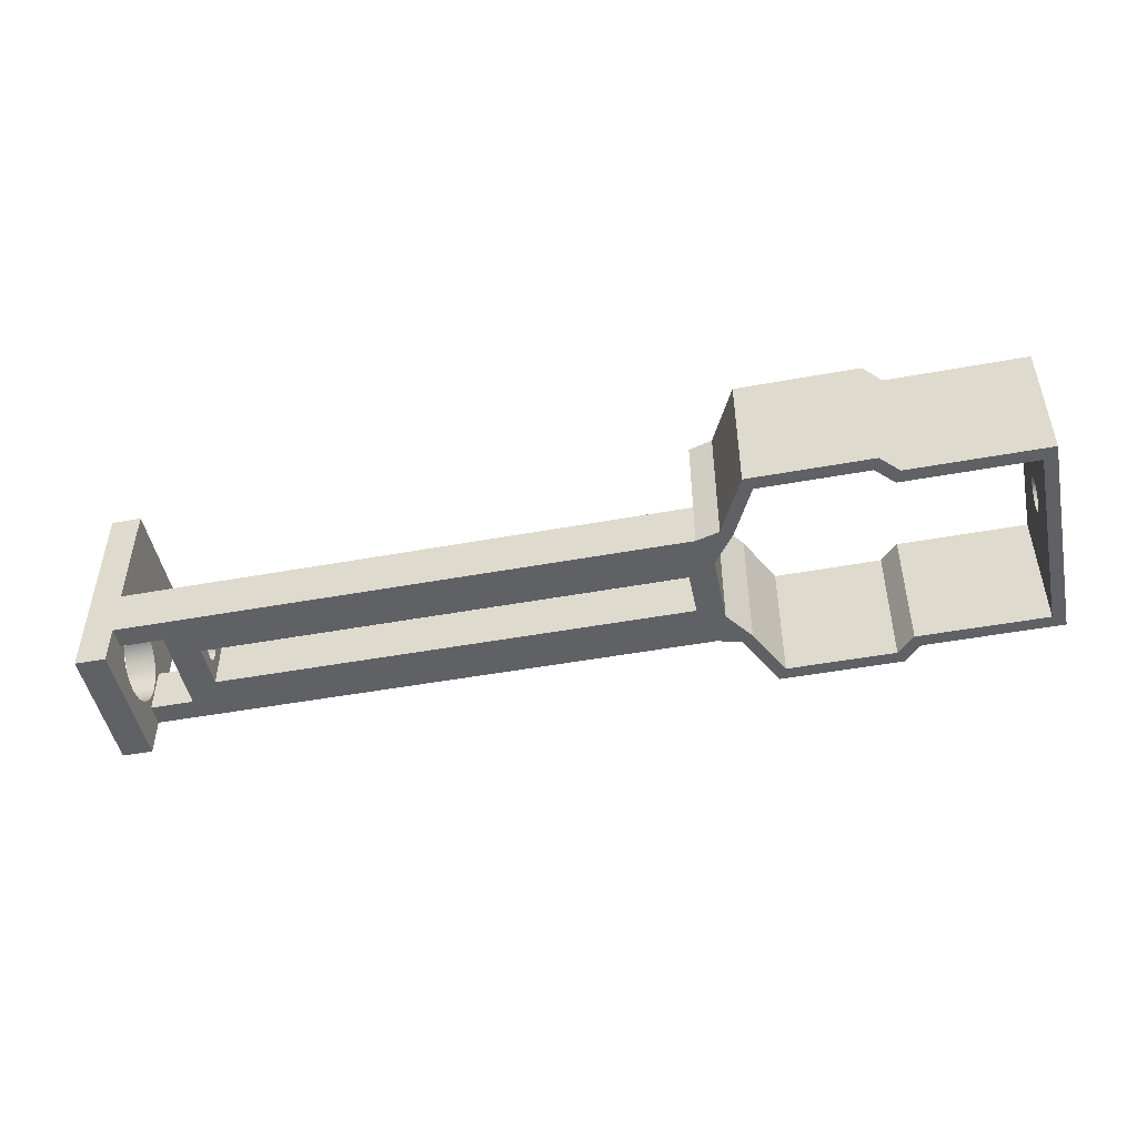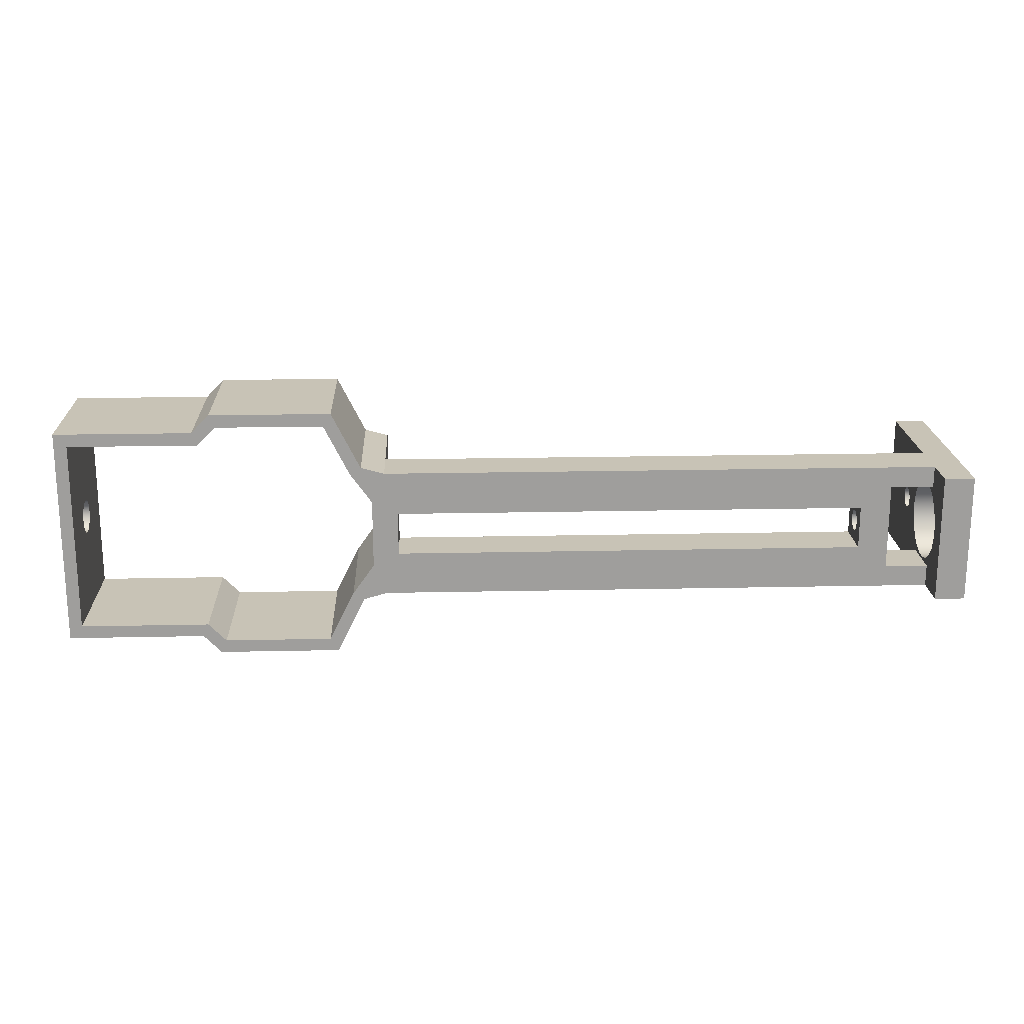
<metadata>
{"format":"obj","ext":"obj","renderer":"f3d","projection":"perspective","resolution":1024,"background":"white","views":[{"elev":-48.1,"azim":-168.4,"up":"+Y"},{"elev":19.4,"azim":-2.3,"up":"+Z"}]}
</metadata>
<code>
v 7.4 0.9 -1.395
v 19.1 0.9 -1.395
v 19.1 0.9 -1.595
v 7.4 0.9 -1.595
v 19.1 1.1 -3.095
v 7.4 1.1 -3.095
v 7.4 0.9 -3.095
v 19.1 0.9 -3.095
v 7.4 1.1 -3.095
v 7.4 1.1 -2.895
v 7.4 0.9 -2.895
v 7.4 0.9 -3.095
v 7.4 0.9 -3.095
v 7.4 0.9 -2.895
v 19.1 0.9 -2.895
v 19.1 0.9 -3.095
v 7.4 1.1 -1.595
v 7.4 1.1 -1.395
v 7.4 0.9 -1.395
v 7.4 0.9 -1.595
v 7.4 1.1 -1.395
v 19.1 1.1 -1.395
v 19.1 0.9 -1.395
v 7.4 0.9 -1.395
v 19.1 1.1 -1.595
v 7.4 1.1 -1.595
v 7.4 0.9 -1.595
v 19.1 0.9 -1.595
v 19.1 1.1 -1.395
v 19.1 1.1 -1.595
v 19.1 0.9 -1.595
v 19.1 0.9 -1.395
v 7.4 1.1 -2.895
v 19.1 1.1 -2.895
v 19.1 0.9 -2.895
v 7.4 0.9 -2.895
v 19.1 1.1 -2.895
v 19.1 1.1 -3.095
v 19.1 0.9 -3.095
v 19.1 0.9 -2.895
v 21 0.55 -1.295
v 21 0.27 -1.337
v 21 0.01485 -1.46
v 21 -0.1927 -1.653
v 21 -0.3343 -1.898
v 21 -0.3973 -2.174
v 21 -0.3762 -2.456
v 21 -0.2727 -2.72
v 21 -0.09616 -2.941
v 21 0.1378 -3.101
v 21 0.4084 -3.184
v 21 0.6916 -3.184
v 21 0.9622 -3.101
v 21 1.196 -2.941
v 21 1.373 -2.72
v 21 1.476 -2.456
v 21 1.497 -2.174
v 21 1.434 -1.898
v 21 1.293 -1.653
v 21 1.085 -1.46
v 21 0.83 -1.337
v 20.3 0.55 -1.295
v 20.3 0.83 -1.337
v 20.3 1.085 -1.46
v 20.3 1.293 -1.653
v 20.3 1.434 -1.898
v 20.3 1.497 -2.174
v 20.3 1.476 -2.456
v 20.3 1.373 -2.72
v 20.3 1.196 -2.941
v 20.3 0.9622 -3.101
v 20.3 0.6916 -3.184
v 20.3 0.4084 -3.184
v 20.3 0.1378 -3.101
v 20.3 -0.09616 -2.941
v 20.3 -0.2727 -2.72
v 20.3 -0.3762 -2.456
v 20.3 -0.3973 -2.174
v 20.3 -0.3343 -1.898
v 20.3 -0.1927 -1.653
v 20.3 0.01485 -1.46
v 20.3 0.27 -1.337
v 21 0.55 -1.295
v 20.3 0.55 -1.295
v 21 2.2 -1.995
v 21 2.335 -2.035
v 21 2.427 -2.141
v 21 2.447 -2.281
v 21 2.389 -2.409
v 21 2.27 -2.485
v 21 2.13 -2.485
v 21 2.011 -2.409
v 21 1.953 -2.281
v 21 1.973 -2.141
v 21 2.065 -2.035
v 21 0.55 -1.295
v 21 0.83 -1.337
v 21 1.085 -1.46
v 21 1.293 -1.653
v 21 1.434 -1.898
v 21 1.497 -2.174
v 21 1.476 -2.456
v 21 1.373 -2.72
v 21 1.196 -2.941
v 21 0.9622 -3.101
v 21 0.6916 -3.184
v 21 0.4084 -3.184
v 21 0.1378 -3.101
v 21 -0.09616 -2.941
v 21 -0.2727 -2.72
v 21 -0.3762 -2.456
v 21 -0.3973 -2.174
v 21 -0.3343 -1.898
v 21 -0.1927 -1.653
v 21 0.01485 -1.46
v 21 0.27 -1.337
v 21 3.8 -3.745
v 21 3.8 -0.745
v 21 -0.9 -0.745
v 21 -0.9 -3.745
v 20.3 3.8 -3.745
v 20.3 3.8 -0.745
v 21 3.8 -0.745
v 21 3.8 -3.745
v 20.3 -0.9 -0.745
v 20.3 -0.9 -3.745
v 21 -0.9 -3.745
v 21 -0.9 -0.745
v 20.3 1.1 -1.245
v 20.3 1.1 -0.745
v 20.3 3.8 -0.745
v 20.3 3.8 -3.745
v 20.3 1.1 -3.745
v 20.3 1.1 -3.245
v 20.3 0 -3.245
v 20.3 0 -3.745
v 20.3 -0.9 -3.745
v 20.3 -0.9 -0.745
v 20.3 0 -0.745
v 20.3 0 -1.245
v 20.3 2.2 -1.995
v 20.3 2.065 -2.035
v 20.3 1.973 -2.141
v 20.3 1.953 -2.281
v 20.3 2.011 -2.409
v 20.3 2.13 -2.485
v 20.3 2.27 -2.485
v 20.3 2.389 -2.409
v 20.3 2.447 -2.281
v 20.3 2.427 -2.141
v 20.3 2.335 -2.035
v 20.3 0.55 -1.295
v 20.3 0.27 -1.337
v 20.3 0.01485 -1.46
v 20.3 -0.1927 -1.653
v 20.3 -0.3343 -1.898
v 20.3 -0.3973 -2.174
v 20.3 -0.3762 -2.456
v 20.3 -0.2727 -2.72
v 20.3 -0.09616 -2.941
v 20.3 0.1378 -3.101
v 20.3 0.4084 -3.184
v 20.3 0.6916 -3.184
v 20.3 0.9622 -3.101
v 20.3 1.196 -2.941
v 20.3 1.373 -2.72
v 20.3 1.476 -2.456
v 20.3 1.497 -2.174
v 20.3 1.434 -1.898
v 20.3 1.293 -1.653
v 20.3 1.085 -1.46
v 20.3 0.83 -1.337
v 19.3 0.55 -2.495
v 19.3 0.6852 -2.455
v 19.3 0.7774 -2.349
v 19.3 0.7975 -2.209
v 19.3 0.7389 -2.081
v 19.3 0.6204 -2.005
v 19.3 0.4796 -2.005
v 19.3 0.3611 -2.081
v 19.3 0.3025 -2.209
v 19.3 0.3226 -2.349
v 19.3 0.4148 -2.455
v 18.6 0.55 -2.495
v 18.6 0.4148 -2.455
v 18.6 0.3226 -2.349
v 18.6 0.3025 -2.209
v 18.6 0.3611 -2.081
v 18.6 0.4796 -2.005
v 18.6 0.6204 -2.005
v 18.6 0.7389 -2.081
v 18.6 0.7975 -2.209
v 18.6 0.7774 -2.349
v 18.6 0.6852 -2.455
v 19.3 0.55 -2.495
v 18.6 0.55 -2.495
v 21 2.2 -1.995
v 21 2.065 -2.035
v 21 1.973 -2.141
v 21 1.953 -2.281
v 21 2.011 -2.409
v 21 2.13 -2.485
v 21 2.27 -2.485
v 21 2.389 -2.409
v 21 2.447 -2.281
v 21 2.427 -2.141
v 21 2.335 -2.035
v 20.3 2.2 -1.995
v 20.3 2.335 -2.035
v 20.3 2.427 -2.141
v 20.3 2.447 -2.281
v 20.3 2.389 -2.409
v 20.3 2.27 -2.485
v 20.3 2.13 -2.485
v 20.3 2.011 -2.409
v 20.3 1.953 -2.281
v 20.3 1.973 -2.141
v 20.3 2.065 -2.035
v 21 2.2 -1.995
v 20.3 2.2 -1.995
v 0 1.55 -2.645
v 0 1.724 -2.605
v 0 1.863 -2.494
v 0 1.94 -2.334
v 0 1.94 -2.156
v 0 1.863 -1.996
v 0 1.724 -1.885
v 0 1.55 -1.845
v 0 1.376 -1.885
v 0 1.237 -1.996
v 0 1.16 -2.156
v 0 1.16 -2.334
v 0 1.237 -2.494
v 0 1.376 -2.605
v -0.3 1.55 -2.645
v -0.3 1.376 -2.605
v -0.3 1.237 -2.494
v -0.3 1.16 -2.334
v -0.3 1.16 -2.156
v -0.3 1.237 -1.996
v -0.3 1.376 -1.885
v -0.3 1.55 -1.845
v -0.3 1.724 -1.885
v -0.3 1.863 -1.996
v -0.3 1.94 -2.156
v -0.3 1.94 -2.334
v -0.3 1.863 -2.494
v -0.3 1.724 -2.605
v 0 1.55 -2.645
v -0.3 1.55 -2.645
v 7.6 0 -2.745
v 18.6 0 -2.745
v 18.6 1.1 -2.745
v 7.6 1.1 -2.745
v 7.6 0 -1.745
v 7.6 0 -2.745
v 7.6 1.1 -2.745
v 7.6 1.1 -1.745
v 7.3 0 -0.745
v 20.3 0 -0.745
v 20.3 -0.9 -0.745
v 21 -0.9 -0.745
v 21 3.8 -0.745
v 20.3 3.8 -0.745
v 20.3 1.1 -0.745
v 7.3 1.1 -0.745
v 18.6 0.55 -2.495
v 18.6 0.6852 -2.455
v 18.6 0.7774 -2.349
v 18.6 0.7975 -2.209
v 18.6 0.7389 -2.081
v 18.6 0.6204 -2.005
v 18.6 0.4796 -2.005
v 18.6 0.3611 -2.081
v 18.6 0.3025 -2.209
v 18.6 0.3226 -2.349
v 18.6 0.4148 -2.455
v 18.6 0 -2.745
v 18.6 0 -1.745
v 18.6 1.1 -1.745
v 18.6 1.1 -2.745
v 19.1 1.1 -2.895
v 7.4 1.1 -2.895
v 7.4 1.1 -3.095
v 19.1 1.1 -3.095
v 19.1 1.1 -1.595
v 19.1 1.1 -1.395
v 7.4 1.1 -1.395
v 7.4 1.1 -1.595
v 7.6 1.1 -1.745
v 7.6 1.1 -2.745
v 18.6 1.1 -2.745
v 18.6 1.1 -1.745
v 19.3 1.1 -1.245
v 19.3 1.1 -3.245
v 20.3 1.1 -3.245
v 20.3 1.1 -3.745
v 7.3 1.1 -3.745
v 7.3 1.1 -0.745
v 20.3 1.1 -0.745
v 20.3 1.1 -1.245
v 20.3 0 -3.745
v 7.3 0 -3.745
v 7.3 1.1 -3.745
v 20.3 1.1 -3.745
v 20.3 3.8 -3.745
v 21 3.8 -3.745
v 21 -0.9 -3.745
v 20.3 -0.9 -3.745
v 20.3 0 -1.245
v 19.3 0 -1.245
v 19.3 1.1 -1.245
v 20.3 1.1 -1.245
v 18.6 0 -1.745
v 7.6 0 -1.745
v 7.6 1.1 -1.745
v 18.6 1.1 -1.745
v 7.3 1.1 -0.745
v 7.3 1.1 -3.745
v 7.3 3.1 -3.745
v 7.3 3.1 -0.745
v 19.3 0 -3.245
v 20.3 0 -3.245
v 20.3 1.1 -3.245
v 19.3 1.1 -3.245
v 19.3 0.55 -2.495
v 19.3 0.4148 -2.455
v 19.3 0.3226 -2.349
v 19.3 0.3025 -2.209
v 19.3 0.3611 -2.081
v 19.3 0.4796 -2.005
v 19.3 0.6204 -2.005
v 19.3 0.7389 -2.081
v 19.3 0.7975 -2.209
v 19.3 0.7774 -2.349
v 19.3 0.6852 -2.455
v 19.3 0 -1.245
v 19.3 0 -3.245
v 19.3 1.1 -3.245
v 19.3 1.1 -1.245
v 7 0 -1.45
v 6.5 0 -0.75
v 6.5 3.1 -0.75
v 7 3.1 -1.45
v 2.878 0 0.3
v 3.291 0 0.7238
v 3.291 3.1 0.7238
v 2.878 3.1 0.3
v 6.5 0 -3.74
v 7 0 -3.04
v 7 3.1 -3.04
v 6.5 3.1 -3.74
v 5.914 0 -4.914
v 6.5 0 -3.74
v 6.5 3.1 -3.74
v 5.914 3.1 -4.914
v 7.3 0 -3.745
v 6.758 0 -3.895
v 6.758 3.1 -3.895
v 7.3 3.1 -3.745
v 7.3 1.1 -3.745
v 0 0 -4.49
v 3.004 0 -4.49
v 3.004 3.1 -4.49
v 0 3.1 -4.49
v 2.878 0 -4.79
v -0.3 0 -4.79
v -0.3 3.1 -4.79
v 2.878 3.1 -4.79
v 7 0 -3.04
v 7 0 -1.45
v 7 3.1 -1.45
v 7 3.1 -3.04
v -0.3 0 0.3
v 2.878 0 0.3
v 2.878 3.1 0.3
v -0.3 3.1 0.3
v 3.291 0 -5.214
v 2.878 0 -4.79
v 2.878 3.1 -4.79
v 3.291 3.1 -5.214
v 3.004 3.1 0
v 0 3.1 0
v 0 3.1 -4.49
v 3.004 3.1 -4.49
v 3.418 3.1 -4.914
v 5.914 3.1 -4.914
v 6.5 3.1 -3.74
v 7 3.1 -3.04
v 7 3.1 -1.45
v 6.5 3.1 -0.75
v 5.914 3.1 0.4238
v 3.418 3.1 0.4238
v -0.3 3.1 0.3
v 2.878 3.1 0.3
v 3.291 3.1 0.7238
v 6.099 3.1 0.7238
v 6.758 3.1 -0.5948
v 7.3 3.1 -0.745
v 7.3 3.1 -3.745
v 6.758 3.1 -3.895
v 6.099 3.1 -5.214
v 3.291 3.1 -5.214
v 2.878 3.1 -4.79
v -0.3 3.1 -4.79
v 6.099 0 -5.214
v 3.291 0 -5.214
v 3.291 3.1 -5.214
v 6.099 3.1 -5.214
v 3.004 0 0
v 0 0 0
v 0 3.1 0
v 3.004 3.1 0
v 6.5 0 -0.75
v 5.914 0 0.4238
v 5.914 3.1 0.4238
v 6.5 3.1 -0.75
v 0 1.55 -2.645
v 0 1.376 -2.605
v 0 1.237 -2.494
v 0 1.16 -2.334
v 0 1.16 -2.156
v 0 1.237 -1.996
v 0 1.376 -1.885
v 0 1.55 -1.845
v 0 1.724 -1.885
v 0 1.863 -1.996
v 0 1.94 -2.156
v 0 1.94 -2.334
v 0 1.863 -2.494
v 0 1.724 -2.605
v 0 0 0
v 0 0 -4.49
v 0 3.1 -4.49
v 0 3.1 0
v 3.004 0 -4.49
v 3.418 0 -4.914
v 3.418 3.1 -4.914
v 3.004 3.1 -4.49
v 6.099 0 0.7238
v 6.758 0 -0.5948
v 6.758 3.1 -0.5948
v 6.099 3.1 0.7238
v 3.418 0 0.4238
v 3.004 0 0
v 3.004 3.1 0
v 3.418 3.1 0.4238
v -0.3 1.55 -2.645
v -0.3 1.724 -2.605
v -0.3 1.863 -2.494
v -0.3 1.94 -2.334
v -0.3 1.94 -2.156
v -0.3 1.863 -1.996
v -0.3 1.724 -1.885
v -0.3 1.55 -1.845
v -0.3 1.376 -1.885
v -0.3 1.237 -1.996
v -0.3 1.16 -2.156
v -0.3 1.16 -2.334
v -0.3 1.237 -2.494
v -0.3 1.376 -2.605
v -0.3 0 -4.79
v -0.3 0 0.3
v -0.3 3.1 0.3
v -0.3 3.1 -4.79
v 6.758 0 -3.895
v 6.099 0 -5.214
v 6.099 3.1 -5.214
v 6.758 3.1 -3.895
v 3.291 0 0.7238
v 6.099 0 0.7238
v 6.099 3.1 0.7238
v 3.291 3.1 0.7238
v 3.418 0 -4.914
v 5.914 0 -4.914
v 5.914 3.1 -4.914
v 3.418 3.1 -4.914
v 6.758 0 -0.5948
v 7.3 0 -0.745
v 7.3 1.1 -0.745
v 7.3 3.1 -0.745
v 6.758 3.1 -0.5948
v 7.6 0 -2.745
v 7.6 0 -1.745
v 18.6 0 -1.745
v 18.6 0 -2.745
v 0 0 0
v 3.004 0 0
v 3.418 0 0.4238
v 5.914 0 0.4238
v 6.5 0 -0.75
v 7 0 -1.45
v 7 0 -3.04
v 6.5 0 -3.74
v 5.914 0 -4.914
v 3.418 0 -4.914
v 3.004 0 -4.49
v 0 0 -4.49
v 2.878 0 0.3
v -0.3 0 0.3
v -0.3 0 -4.79
v 2.878 0 -4.79
v 3.291 0 -5.214
v 6.099 0 -5.214
v 6.758 0 -3.895
v 7.3 0 -3.745
v 20.3 0 -3.745
v 20.3 0 -3.245
v 19.3 0 -3.245
v 19.3 0 -1.245
v 20.3 0 -1.245
v 20.3 0 -0.745
v 7.3 0 -0.745
v 6.758 0 -0.5948
v 6.099 0 0.7238
v 3.291 0 0.7238
v 5.914 0 0.4238
v 3.418 0 0.4238
v 3.418 3.1 0.4238
v 5.914 3.1 0.4238
f 2 3 1
f 1 3 4
f 5 6 8
f 8 6 7
f 9 10 12
f 12 10 11
f 13 14 16
f 16 14 15
f 17 18 20
f 20 18 19
f 21 22 24
f 24 22 23
f 25 26 28
f 28 26 27
f 29 30 32
f 32 30 31
f 33 34 36
f 36 34 35
f 37 38 40
f 40 38 39
f 42 82 41
f 41 82 84
f 83 62 61
f 61 62 63
f 61 63 60
f 60 63 64
f 60 64 59
f 59 64 65
f 59 65 58
f 58 65 66
f 58 66 57
f 57 66 67
f 57 67 56
f 56 67 68
f 56 68 55
f 55 68 69
f 55 69 54
f 54 69 70
f 54 70 53
f 53 70 71
f 53 71 52
f 52 71 72
f 52 72 51
f 51 72 73
f 51 73 50
f 50 73 74
f 50 74 49
f 49 74 75
f 49 75 48
f 48 75 76
f 48 76 47
f 47 76 77
f 47 77 46
f 46 77 78
f 46 78 45
f 45 78 79
f 45 79 44
f 44 79 80
f 44 80 43
f 43 80 81
f 43 81 42
f 42 81 82
f 86 118 85
f 85 118 99
f 85 99 100
f 86 87 118
f 118 87 88
f 118 88 117
f 117 88 89
f 117 89 90
f 117 90 104
f 104 90 91
f 104 91 103
f 103 91 102
f 102 91 92
f 102 92 93
f 102 93 101
f 101 93 94
f 101 94 100
f 100 94 95
f 100 95 85
f 97 118 96
f 96 118 119
f 96 119 116
f 116 119 115
f 115 119 114
f 114 119 113
f 113 119 112
f 112 119 120
f 112 120 111
f 111 120 110
f 110 120 109
f 109 120 108
f 108 120 107
f 107 120 106
f 106 120 117
f 106 117 105
f 105 117 104
f 97 98 118
f 118 98 99
f 121 122 124
f 124 122 123
f 125 126 128
f 128 126 127
f 130 131 129
f 129 131 141
f 129 141 170
f 170 141 169
f 169 141 142
f 169 142 143
f 132 149 131
f 131 149 150
f 131 150 151
f 133 134 132
f 132 134 147
f 132 147 148
f 135 163 134
f 134 163 164
f 134 164 165
f 136 137 135
f 135 137 160
f 135 160 161
f 138 157 137
f 137 157 158
f 137 158 159
f 139 140 138
f 138 140 155
f 138 155 156
f 129 152 140
f 140 152 153
f 140 153 154
f 169 143 168
f 168 143 144
f 168 144 167
f 167 144 145
f 167 145 146
f 147 165 146
f 146 165 166
f 146 166 167
f 148 149 132
f 151 141 131
f 154 155 140
f 156 157 138
f 159 160 137
f 161 162 135
f 135 162 163
f 170 171 129
f 129 171 172
f 129 172 152
f 134 165 147
f 174 194 173
f 173 194 196
f 195 184 183
f 183 184 185
f 183 185 182
f 182 185 186
f 182 186 181
f 181 186 187
f 181 187 180
f 180 187 188
f 180 188 179
f 179 188 189
f 179 189 178
f 178 189 190
f 178 190 177
f 177 190 191
f 177 191 176
f 176 191 192
f 176 192 175
f 175 192 193
f 175 193 174
f 174 193 194
f 198 218 197
f 197 218 220
f 219 208 207
f 207 208 209
f 207 209 206
f 206 209 210
f 206 210 205
f 205 210 211
f 205 211 204
f 204 211 212
f 204 212 203
f 203 212 213
f 203 213 202
f 202 213 214
f 202 214 201
f 201 214 215
f 201 215 200
f 200 215 216
f 200 216 199
f 199 216 217
f 199 217 198
f 198 217 218
f 222 248 221
f 221 248 250
f 249 235 234
f 234 235 236
f 234 236 233
f 233 236 237
f 233 237 232
f 232 237 238
f 232 238 231
f 231 238 239
f 231 239 230
f 230 239 240
f 230 240 229
f 229 240 241
f 229 241 228
f 228 241 242
f 228 242 227
f 227 242 243
f 227 243 226
f 226 243 244
f 226 244 225
f 225 244 245
f 225 245 224
f 224 245 246
f 224 246 223
f 223 246 247
f 223 247 222
f 222 247 248
f 251 252 254
f 254 252 253
f 255 256 258
f 258 256 257
f 259 260 266
f 266 260 265
f 265 260 262
f 265 262 263
f 260 261 262
f 263 264 265
f 268 281 267
f 267 281 278
f 267 278 277
f 277 278 276
f 276 278 275
f 275 278 279
f 275 279 274
f 274 279 273
f 273 279 272
f 272 279 280
f 272 280 271
f 271 280 270
f 270 280 281
f 270 281 269
f 269 281 268
f 283 292 282
f 282 292 293
f 282 293 286
f 286 293 289
f 289 293 290
f 289 290 291
f 284 298 283
f 283 298 299
f 283 299 289
f 289 299 288
f 288 299 287
f 287 299 294
f 287 294 286
f 286 294 295
f 286 295 282
f 282 295 285
f 285 295 298
f 285 298 284
f 289 291 283
f 283 291 292
f 296 297 295
f 295 297 298
f 299 300 294
f 294 300 301
f 303 305 302
f 302 305 308
f 302 308 309
f 303 304 305
f 306 307 305
f 305 307 308
f 310 311 313
f 313 311 312
f 314 315 317
f 317 315 316
f 318 319 321
f 321 319 320
f 322 323 325
f 325 323 324
f 327 338 326
f 326 338 339
f 326 339 336
f 336 339 335
f 335 339 334
f 334 339 340
f 334 340 333
f 333 340 332
f 332 340 337
f 332 337 331
f 331 337 330
f 330 337 329
f 329 337 338
f 329 338 328
f 328 338 327
f 341 342 344
f 344 342 343
f 345 346 348
f 348 346 347
f 349 350 352
f 352 350 351
f 353 354 356
f 356 354 355
f 357 358 361
f 361 358 359
f 361 359 360
f 362 363 365
f 365 363 364
f 366 367 369
f 369 367 368
f 370 371 373
f 373 371 372
f 374 375 377
f 377 375 376
f 378 379 381
f 381 379 380
f 393 382 395
f 395 382 383
f 395 383 394
f 394 383 384
f 394 384 405
f 405 384 404
f 404 384 385
f 404 385 386
f 404 386 403
f 403 386 387
f 403 387 402
f 402 387 401
f 401 387 388
f 401 388 400
f 400 388 389
f 400 389 390
f 400 390 399
f 399 390 391
f 399 391 398
f 398 391 392
f 398 392 397
f 397 392 396
f 396 392 393
f 396 393 395
f 406 407 409
f 409 407 408
f 410 411 413
f 413 411 412
f 414 415 417
f 417 415 416
f 419 433 418
f 418 433 434
f 418 434 431
f 431 434 430
f 430 434 429
f 429 434 435
f 429 435 428
f 428 435 427
f 427 435 426
f 426 435 425
f 425 435 432
f 425 432 424
f 424 432 423
f 423 432 422
f 422 432 433
f 422 433 421
f 421 433 420
f 420 433 419
f 436 437 439
f 439 437 438
f 440 441 443
f 443 441 442
f 444 445 447
f 447 445 446
f 449 465 448
f 448 465 462
f 448 462 461
f 461 462 460
f 460 462 459
f 459 462 463
f 459 463 458
f 458 463 457
f 457 463 456
f 456 463 455
f 455 463 464
f 455 464 454
f 454 464 453
f 453 464 452
f 452 464 465
f 452 465 451
f 451 465 450
f 450 465 449
f 466 467 469
f 469 467 468
f 470 471 473
f 473 471 472
f 474 475 477
f 477 475 476
f 479 480 478
f 478 480 482
f 482 480 481
f 484 492 483
f 483 492 493
f 483 493 506
f 506 493 494
f 506 494 505
f 505 494 495
f 505 495 504
f 504 495 503
f 503 495 496
f 503 496 502
f 502 496 497
f 502 497 498
f 492 484 513
f 513 484 485
f 513 485 510
f 510 485 486
f 510 486 509
f 509 486 506
f 509 506 507
f 486 483 506
f 488 499 487
f 487 499 500
f 487 500 498
f 498 500 501
f 498 501 502
f 488 489 499
f 499 489 516
f 516 489 490
f 516 490 515
f 515 490 514
f 514 490 491
f 514 491 513
f 513 491 492
f 507 508 509
f 511 512 510
f 510 512 513
f 517 518 520
f 520 518 519

</code>
